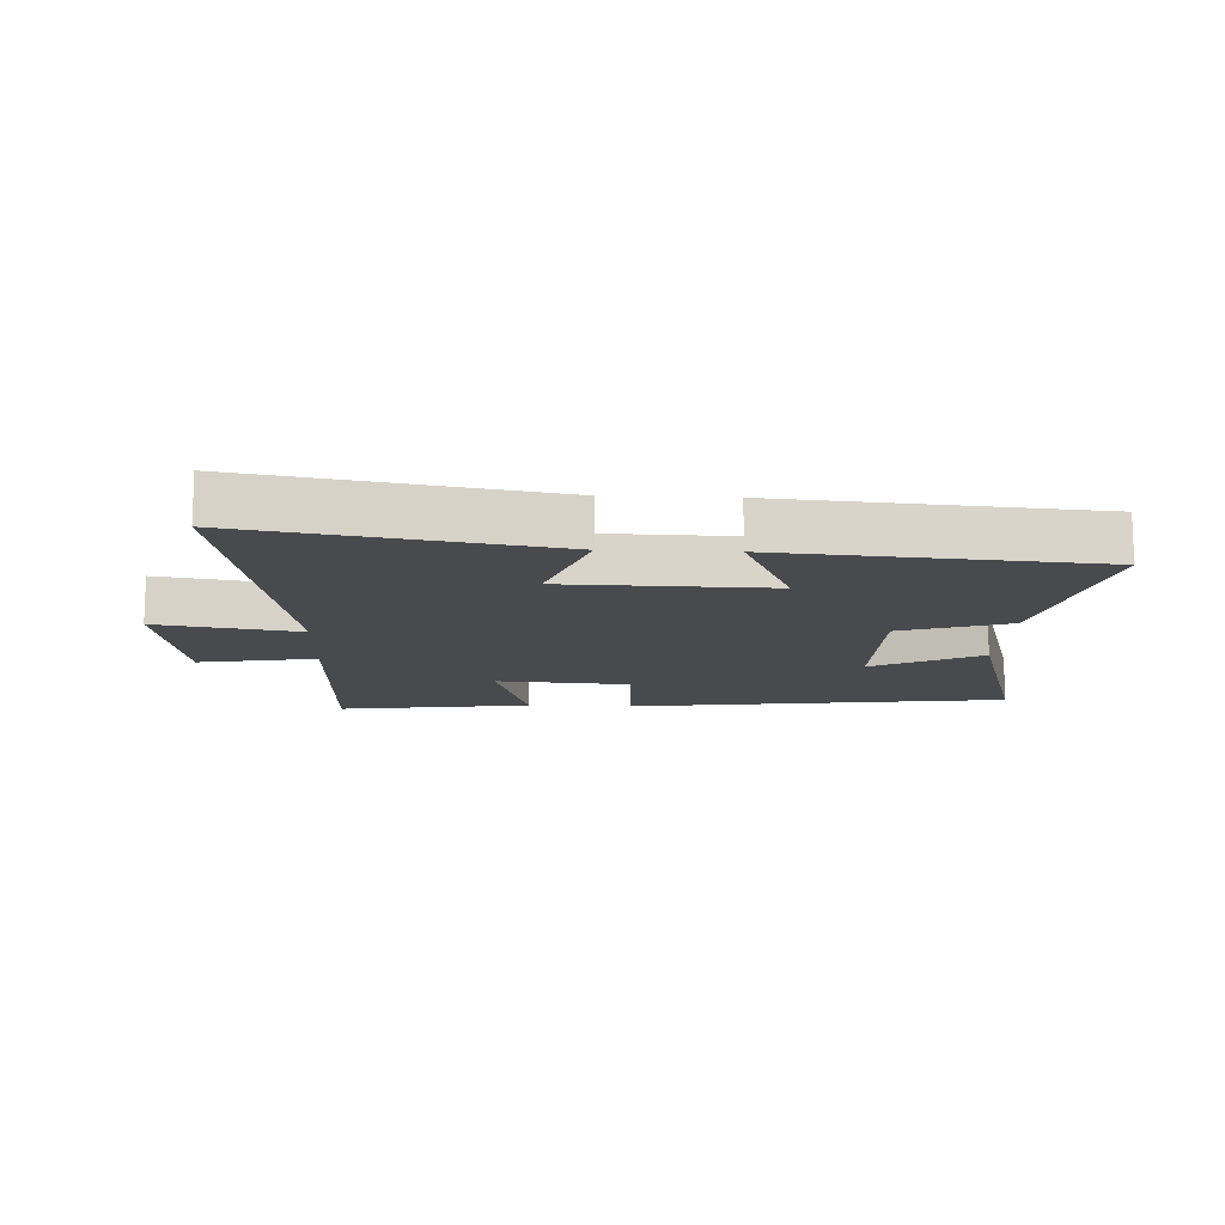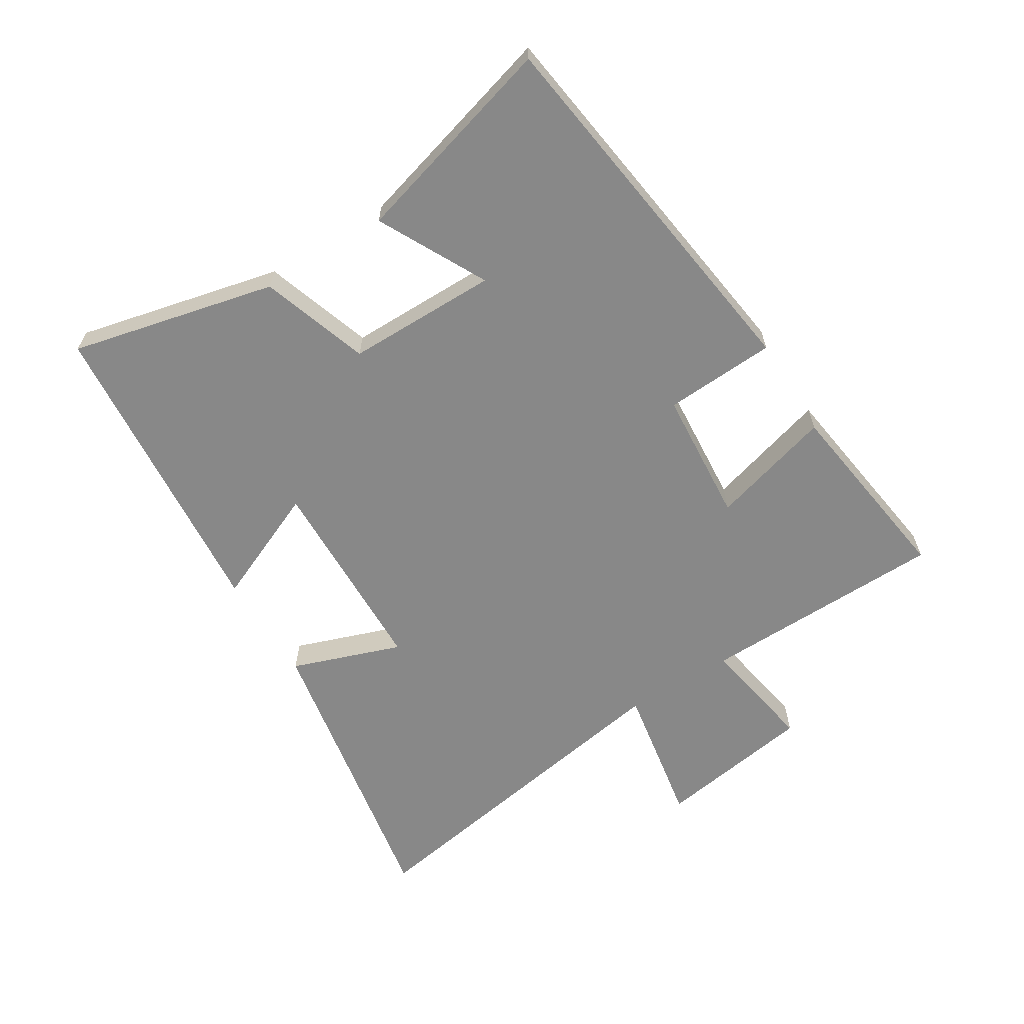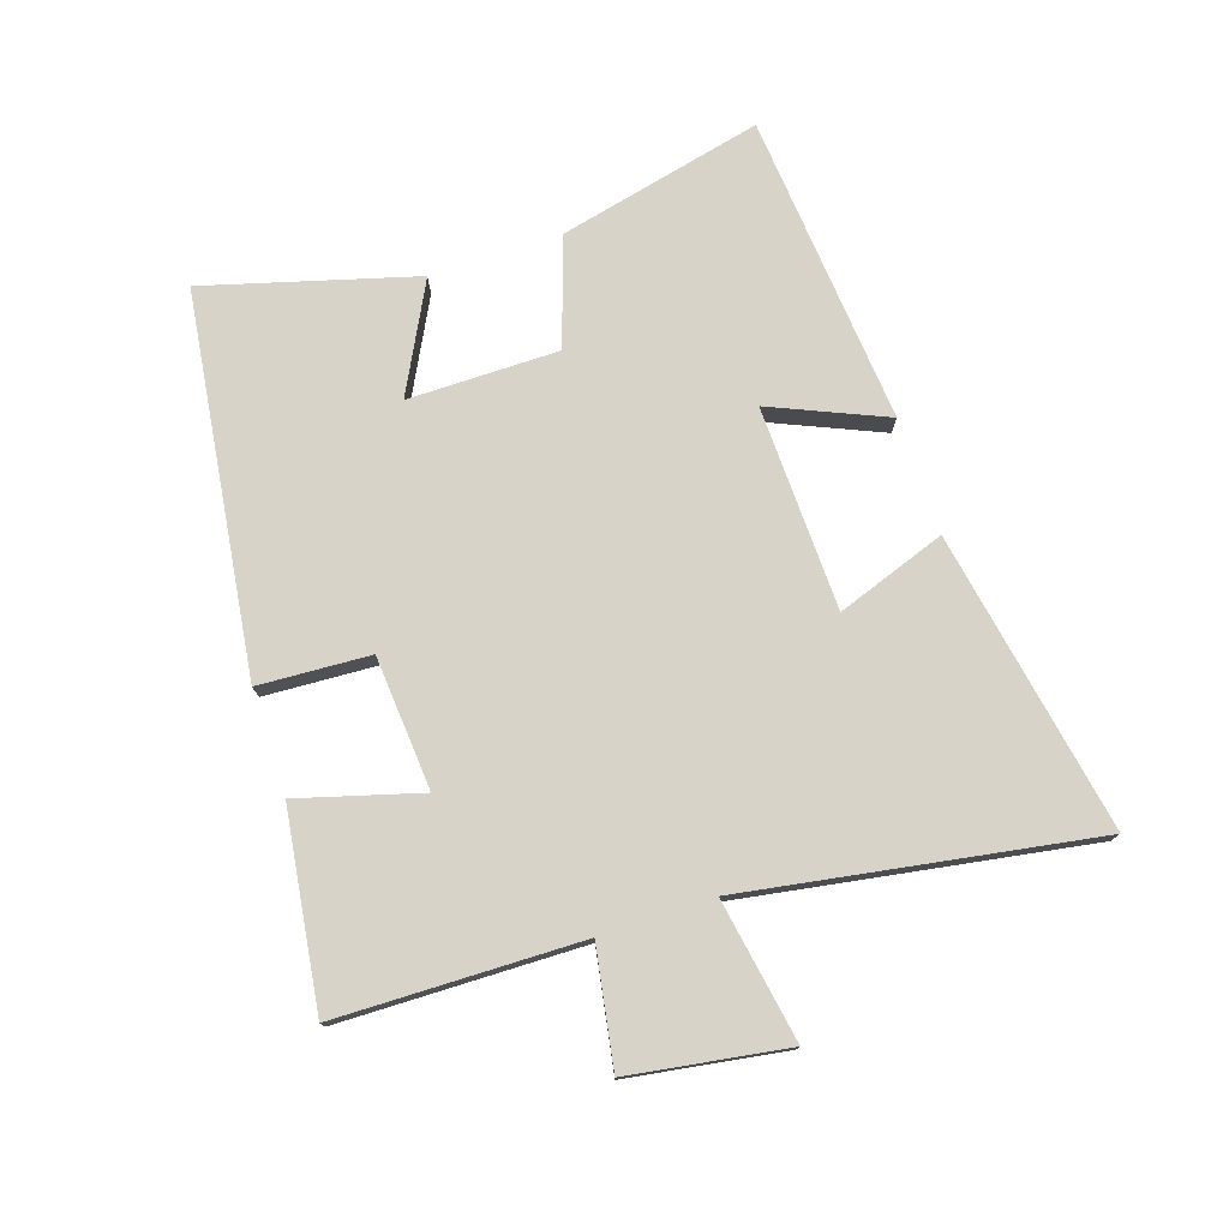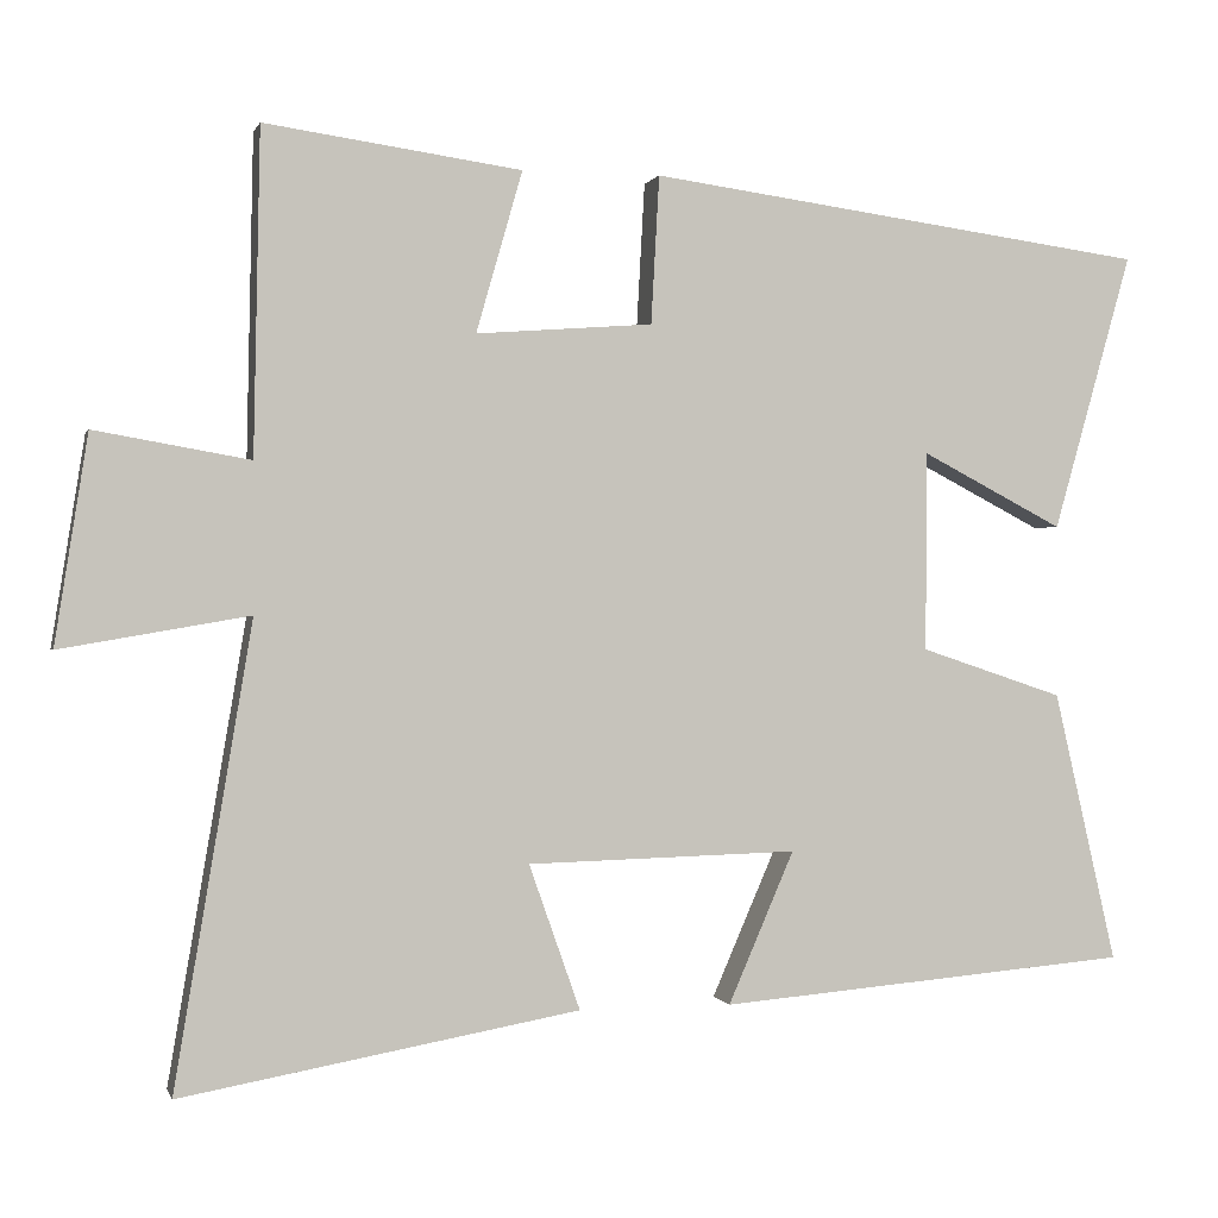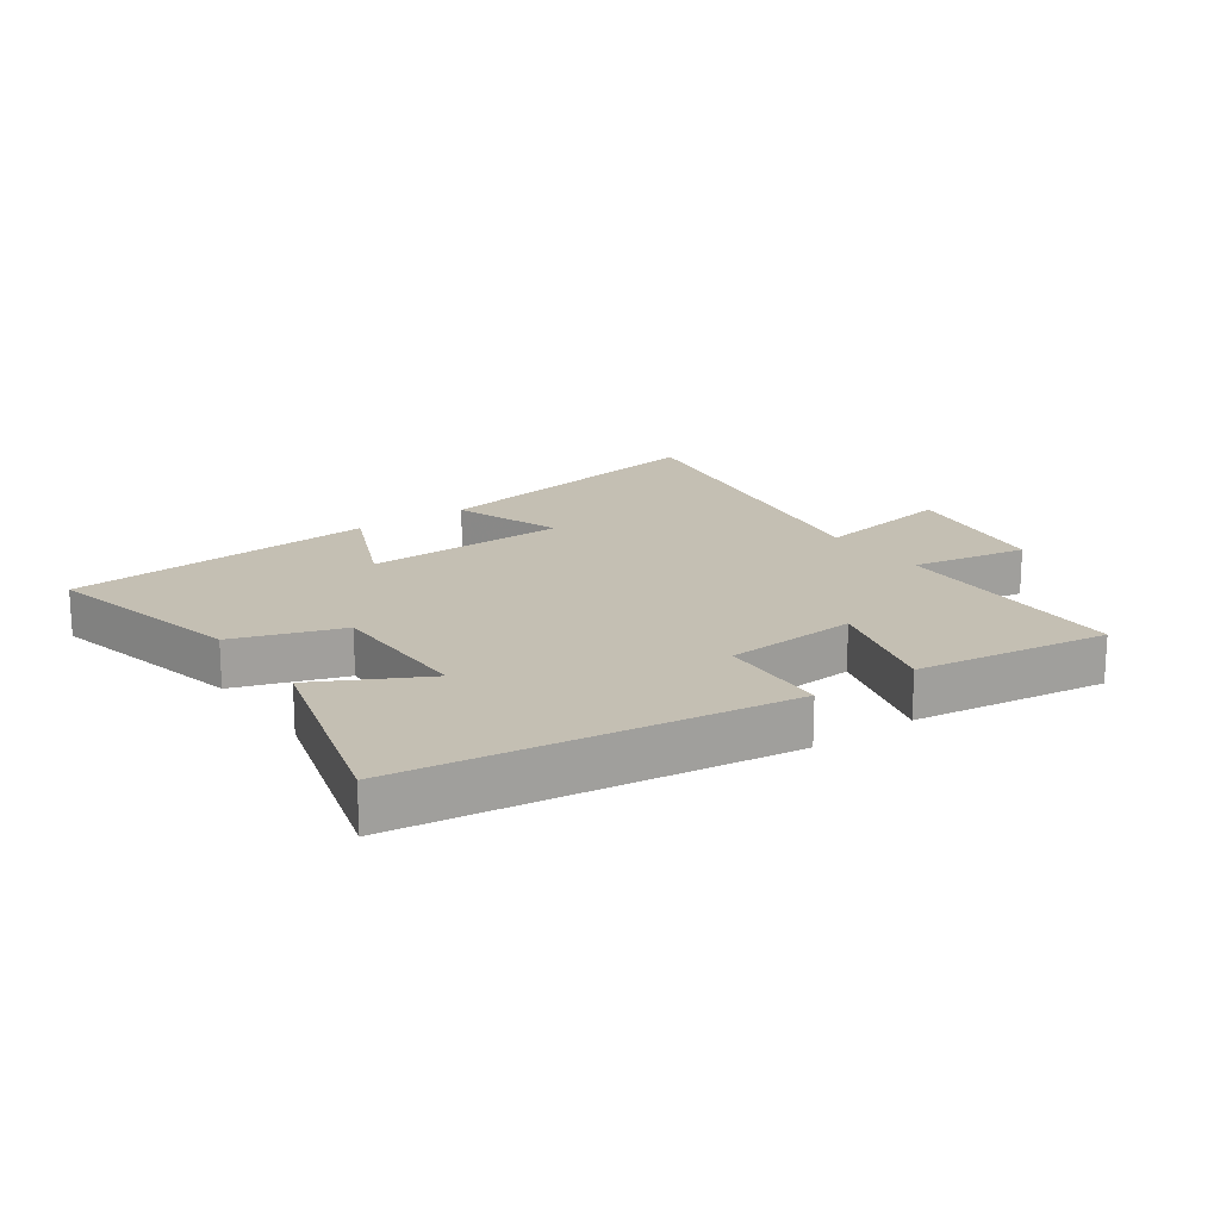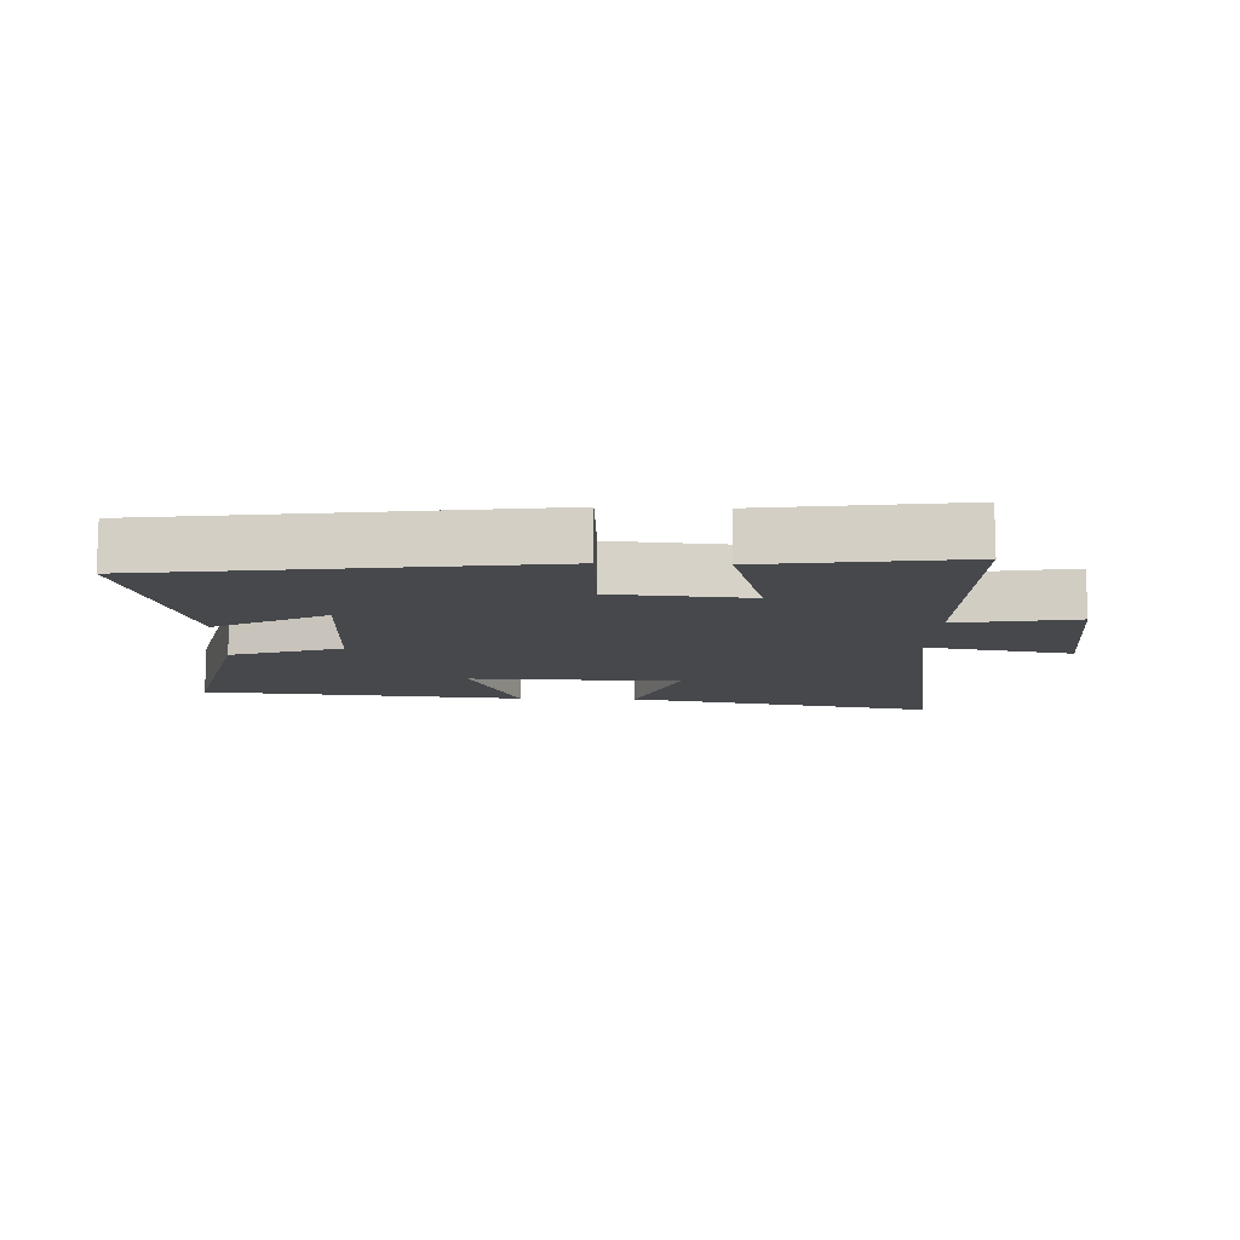
<metadata>
{"format":"obj","ext":"obj","renderer":"f3d","projection":"perspective","resolution":1024,"background":"white","views":[{"elev":-13.4,"azim":177.4,"up":"+Y"},{"elev":-62.9,"azim":-58.3,"up":"+Y"},{"elev":76.0,"azim":71.6,"up":"+Y"},{"elev":0.2,"azim":166.1,"up":"+Z"},{"elev":17.9,"azim":-35.2,"up":"+Y"},{"elev":-11.3,"azim":-2.4,"up":"+Y"}]}
</metadata>
<code>
v -0.576 0.07 -0.458
v -0.5 0.07 -0.129
v -0.327 0.07 -0.071
v -0.327 0.07 0.171
v -0.5 0.07 0.081
v -0.595 0.07 0.417
v 0.013 0.07 0.5
v 0.023 0.07 0.321
v 0.237 0.07 0.305
v 0.181 0.07 0.5
v 0.492 0.07 0.544
v 0.5 0.07 0.152
v 0.688 0.07 0.185
v 0.728 0.07 -0.067
v 0.5 0.07 -0.028
v 0.594 0.07 -0.586
v 0.111 0.07 -0.5
v 0.173 0.07 -0.324
v -0.155 0.07 -0.316
v -0.075 0.07 -0.5
v -0.576 0 -0.458
v -0.5 0 -0.129
v -0.327 0 -0.071
v -0.327 0 0.171
v -0.5 0 0.081
v -0.595 0 0.417
v 0.013 0 0.5
v 0.023 0 0.321
v 0.237 0 0.305
v 0.181 0 0.5
v 0.492 0 0.544
v 0.5 0 0.152
v 0.688 0 0.185
v 0.728 0 -0.067
v 0.5 0 -0.028
v 0.594 0 -0.586
v 0.111 0 -0.5
v 0.173 0 -0.324
v -0.155 0 -0.316
v -0.075 0 -0.5
f 19 20 1 2
f 18 19 2 3
f 15 16 17 18
f 15 18 3 4
f 12 13 14 15
f 12 15 4
f 9 10 11 12
f 8 9 12 4
f 7 8 4
f 4 5 6 7
f 22 21 40 39
f 23 22 39 38
f 38 37 36 35
f 24 23 38 35
f 35 34 33 32
f 24 35 32
f 32 31 30 29
f 24 32 29 28
f 24 28 27
f 27 26 25 24
f 1 21 22 2
f 2 22 23 3
f 3 23 24 4
f 4 24 25 5
f 5 25 26 6
f 6 26 27 7
f 7 27 28 8
f 8 28 29 9
f 9 29 30 10
f 10 30 31 11
f 11 31 32 12
f 12 32 33 13
f 13 33 34 14
f 14 34 35 15
f 15 35 36 16
f 16 36 37 17
f 17 37 38 18
f 18 38 39 19
f 19 39 40 20
f 20 40 21 1

</code>
